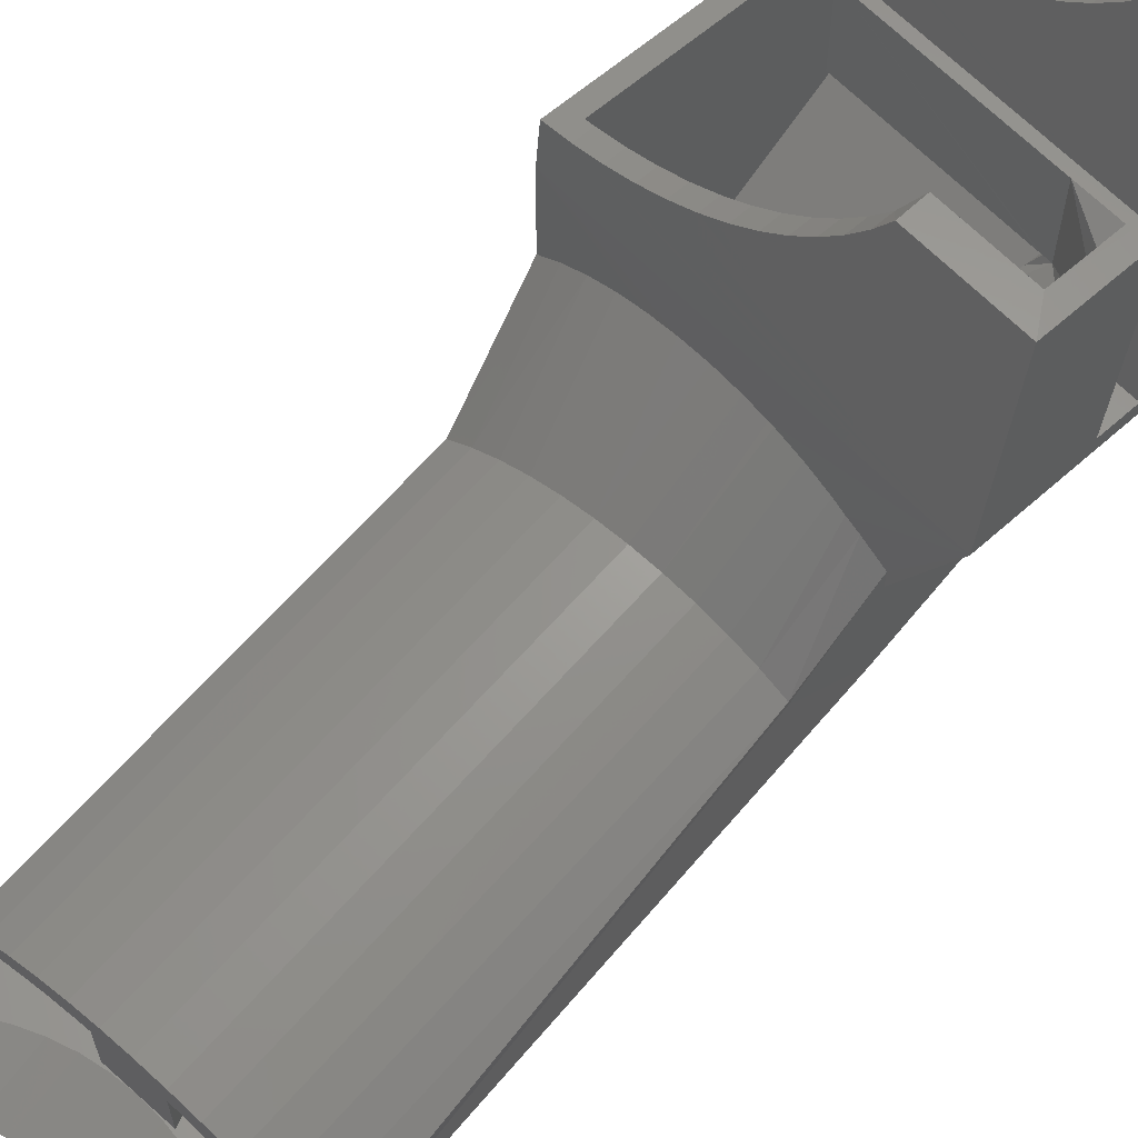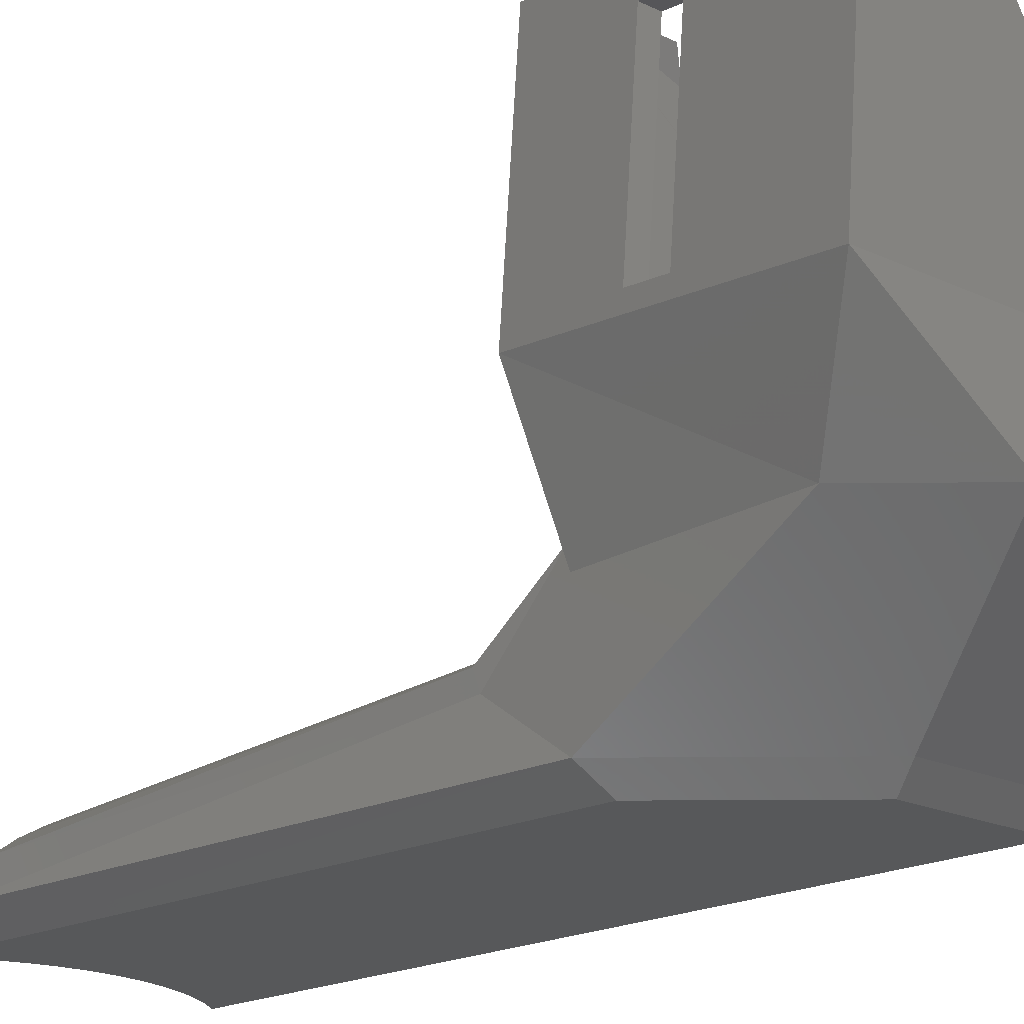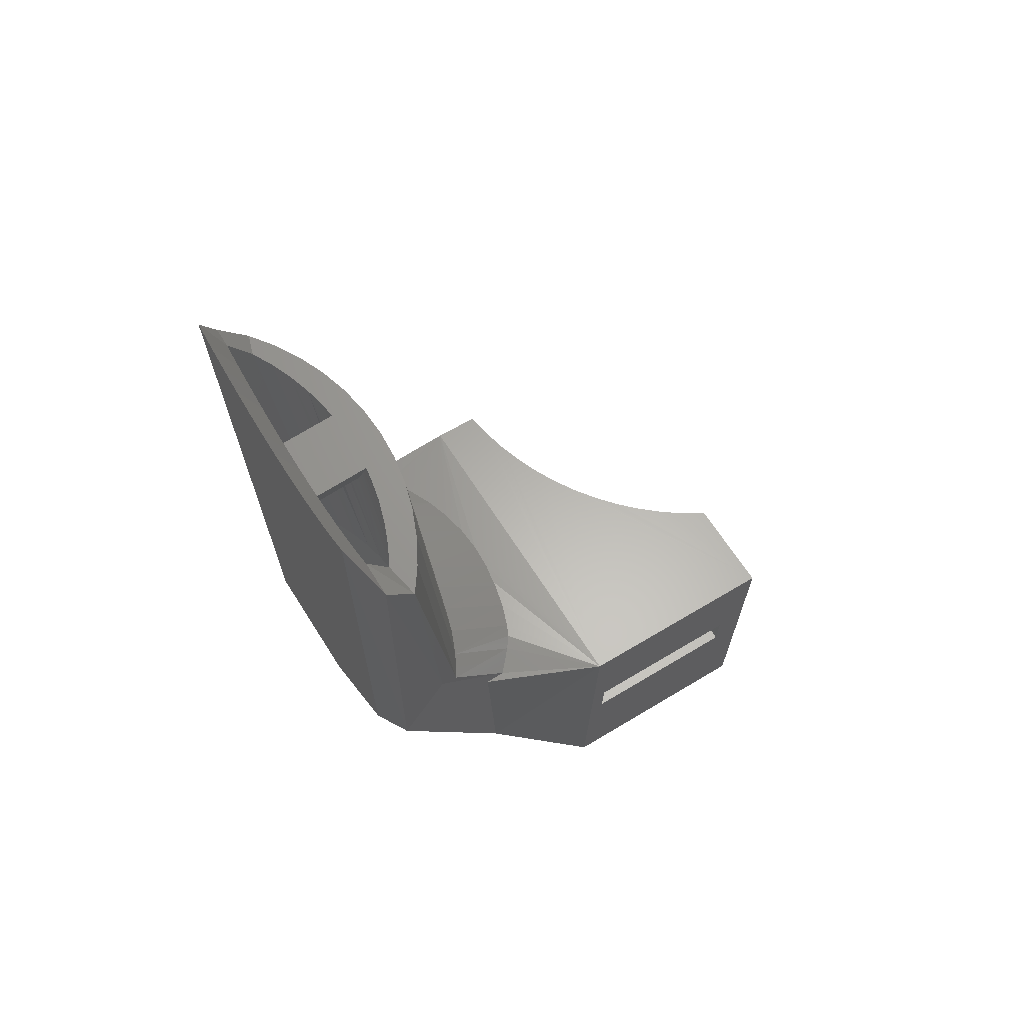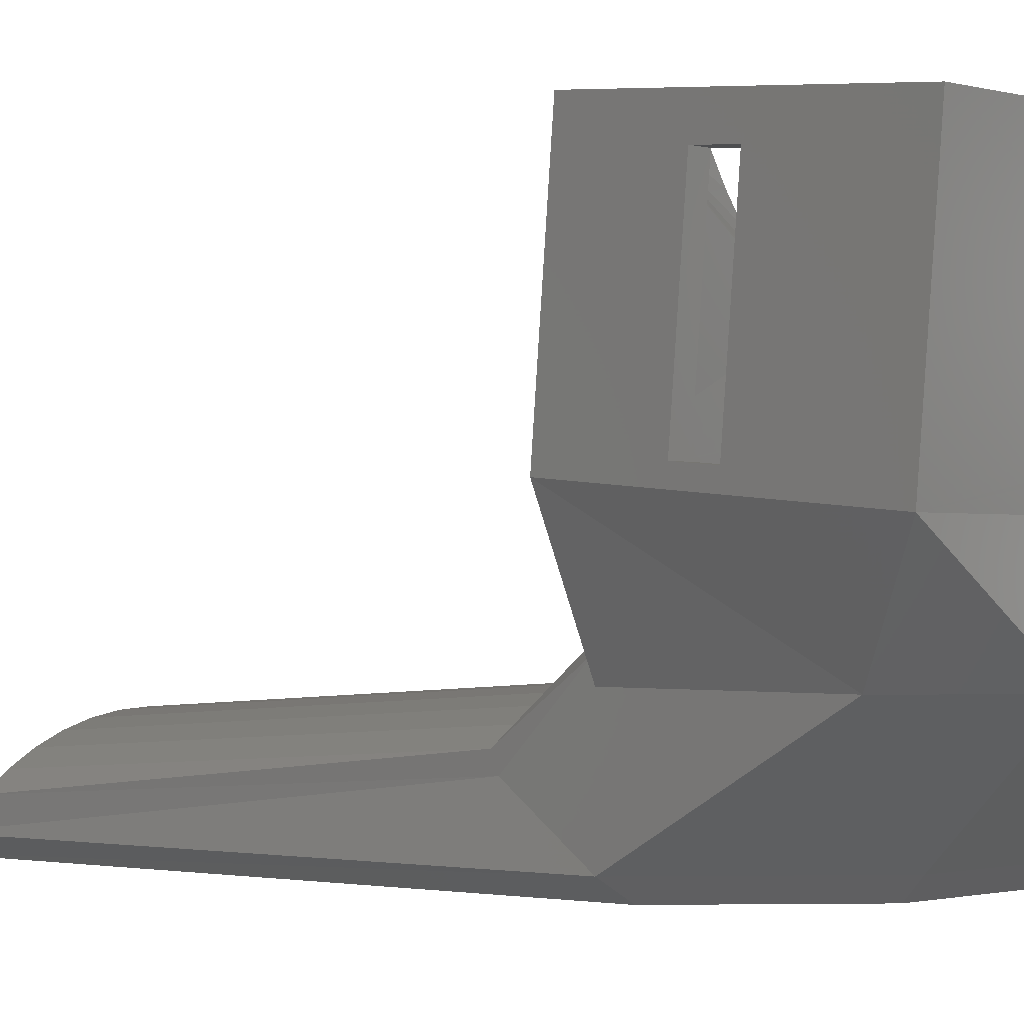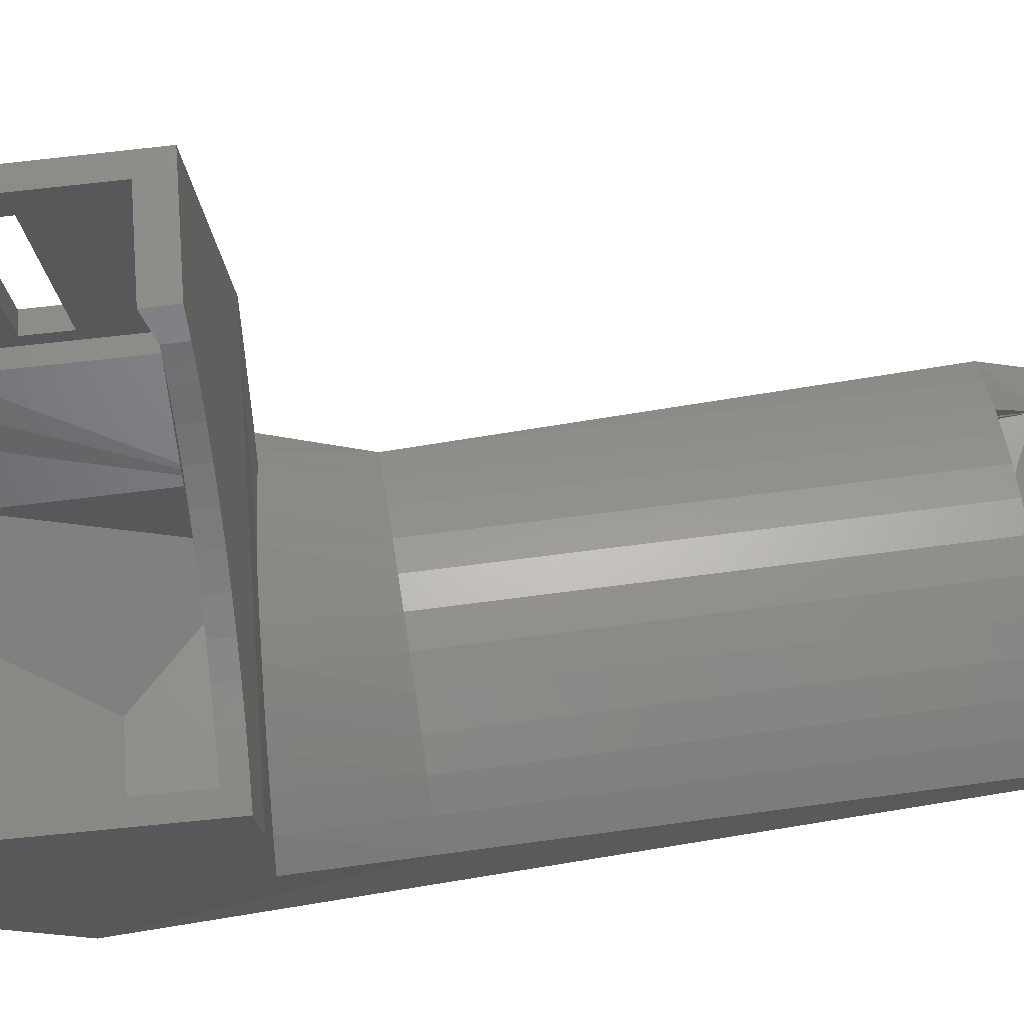
<metadata>
{"format":"stl","ext":"stl","renderer":"f3d","projection":"perspective","resolution":1024,"background":"white","views":[{"elev":63.4,"azim":-137.9,"up":"+Z"},{"elev":-19.7,"azim":-45.7,"up":"+Z"},{"elev":69.3,"azim":-122.2,"up":"+Y"},{"elev":-1.2,"azim":-50.2,"up":"+Z"},{"elev":69.4,"azim":81.3,"up":"+Z"}]}
</metadata>
<code>
# stl→obj: 255 verts, 524 faces
v 579.6 1.523 14.47
v 579.8 16.3 15.76
v 578.6 1.599 14.47
v 579.7 2.223 14.53
v 579.9 5.003 14.78
v 580.8 16.23 15.76
v 583.9 1.196 14.47
v 584.1 1.876 14.53
v 586.4 1.004 14.47
v 586.5 1.698 14.53
v 599.2 0.02243 14.47
v 599.2 0.7164 14.53
v 577.9 7.605 27.04
v 579.2 8.469 16.08
v 578 8.56 16.08
v 579.1 7.513 27.04
v 578.2 10.94 16.29
v 579.3 10.85 16.29
v 584.3 55.8 0
v 584.3 17.18 0
v 583.1 56.61 0
v 585.6 55.13 0
v 591.3 9.847 0
v 586.9 54.59 0
v 588.3 54.2 0
v 589.7 53.97 0
v 591.2 53.89 0
v 592.6 53.97 0
v 599.9 9.183 0
v 594 54.2 0
v 595.4 54.59 0
v 596.8 55.13 0
v 598 55.8 0
v 599.2 56.61 0
v 579.3 9.896 27.24
v 578.1 9.988 27.24
v 590.6 8.423 1.198
v 582.2 17.35 1.198
v 583.7 -1.51 28.29
v 578.5 0.3824 28.42
v 577.2 -1.011 28.29
v 583.8 -0.02217 28.42
v 579.7 14.56 29.71
v 584.6 -1.449 26.81
v 584.7 0.04055 26.94
v 601 7.624 1.198
v 600.2 -1.82 17.33
v 577.3 0.2032 14.34
v 600.3 -1.561 14.34
v 598.5 -1.71 17.56
v 596.9 -1.615 17.93
v 592.1 -1.413 19.85
v 593.6 -1.466 19.08
v 595.2 -1.532 18.44
v 590.6 -1.378 20.74
v 589.2 -1.36 21.75
v 587.9 -1.357 22.87
v 586.7 -1.372 24.09
v 585.6 -1.401 25.41
v 588 0.1304 23
v 589.3 0.1282 21.88
v 592.2 0.07612 19.98
v 593.7 0.02377 19.21
v 585.7 0.08624 25.54
v 598.6 -0.2201 17.69
v 597 -0.1251 18.06
v 586.8 0.1174 24.22
v 595.3 -0.04284 18.57
v 590.7 0.1111 20.87
v 578.6 16.37 29.81
v 578.7 17.59 15.87
v 599.2 -0.2571 17.63
v 600.3 14.44 18.92
v 601.6 15.56 18.85
v 599.9 15.67 19.11
v 599.8 14.48 19
v 600.3 14.72 15.76
v 598.2 15.76 19.49
v 596.5 14.65 19.91
v 598.1 14.57 19.39
v 596.6 15.84 20.01
v 586.9 14.78 26.85
v 585.9 15.93 28.35
v 585.9 14.74 28.24
v 587 15.98 26.96
v 594.9 14.72 20.56
v 595 15.91 20.66
v 593.5 15.96 21.43
v 593.4 14.77 21.33
v 590.5 14.82 23.22
v 589.3 16.02 24.44
v 589.2 14.82 24.34
v 590.6 16.01 23.33
v 592 16 22.32
v 591.9 14.8 22.22
v 588.1 16 25.65
v 588 14.81 25.55
v 581.2 4.884 8.2
v 584.2 15.98 9.614
v 582.2 17.35 8.2
v 587 1.629 8.2
v 586.5 1.67 8.2
v 582.2 17.35 9.5
v 580.9 52.57 1.198
v 583.1 52.57 1.198
v 600.4 52.57 1.198
v 599.2 52.57 1.198
v 598 51.76 1.198
v 596.8 51.08 1.198
v 584.3 51.76 1.198
v 592.6 49.93 1.198
v 591.2 49.85 1.198
v 595.4 50.55 1.198
v 594 50.16 1.198
v 586.9 50.55 1.198
v 585.6 51.08 1.198
v 589.7 49.93 1.198
v 588.3 50.16 1.198
v 599.2 -0.0374 8.2
v 587.3 1.619 7.636
v 587 0.9009 8.2
v 587.5 2.019 7.324
v 580.9 49.85 2.948
v 584.4 49.85 3.194
v 583.1 49.85 2.546
v 582.4 49.85 3.988
v 585.7 49.85 3.73
v 587 49.85 4.152
v 583.9 49.85 4.858
v 588.4 49.85 4.454
v 589.2 49.85 4.56
v 593.2 49.85 4.56
v 598 49.85 3.194
v 600.4 49.85 2.948
v 599.2 49.85 2.546
v 599 49.85 3.988
v 596.7 49.85 3.73
v 595.3 49.85 4.152
v 597.5 49.85 4.858
v 594 49.85 4.454
v 585.5 49.85 5.548
v 595.9 49.85 5.548
v 587.2 49.85 6.046
v 594.2 49.85 6.046
v 588.9 49.85 6.348
v 592.4 49.85 6.348
v 590.7 49.85 6.45
v 589.2 49.85 1.198
v 593.2 49.85 1.198
v 584.3 17.18 1.198
v 591.3 9.847 1.198
v 591.2 43.85 1.198
v 599.9 9.183 1.198
v 585 14.15 29.71
v 583.6 17.38 10.81
v 584.4 17.39 11.38
v 585.1 17.29 11.76
v 586.7 17.11 12.35
v 588.4 16.92 12.75
v 588.7 16.88 12.79
v 590.1 16.77 13.03
v 591.9 16.64 13.13
v 601.6 15.82 15.87
v 589.3 16.63 17.49
v 590.1 16.57 17.36
v 585 15.87 29.81
v 601.6 15.85 9.5
v 600.4 15.94 10.38
v 600.2 15.96 10.54
v 598.7 16.09 11.44
v 597.1 16.22 12.15
v 595.4 16.36 12.68
v 593.6 16.5 13.01
v 581.6 5.054 11.28
v 580.8 4.961 13.11
v 586.4 3.706 7.08
v 583.4 4.716 8.2
v 586.9 2.067 7.726
v 588 3.137 6.45
v 587.3 1.824 7.762
v 600.3 14.74 9.97
v 600.3 14.75 9.4
v 600.3 14.75 9.614
v 600.4 15.94 9.4
v 584.3 17.18 9.4
v 586.3 -0.5231 8.2
v 599.2 0.6865 8.2
v 588.8 1.493 8.2
v 587.5 1.595 8.2
v 587.3 1.613 8.2
v 597.5 22.57 6.608
v 595.9 22.57 7.298
v 594.2 22.57 7.796
v 592.4 22.57 8.098
v 600.4 22.57 4.698
v 599 22.57 5.738
v 590.7 22.57 8.2
v 583.9 22.57 6.608
v 582.4 22.57 5.738
v 585.5 22.57 7.298
v 582.5 22.33 4.698
v 587.2 22.57 7.796
v 588.9 22.57 8.098
v 592.4 16.56 6.852
v 591.2 49.85 4.698
v 591.9 33.71 5.744
v 589.8 48.94 4.698
v 589.8 33.71 5.714
v 589.8 48.9 4.698
v 589.8 47.52 4.791
v 589.8 48.96 4.698
v 590.5 33.71 5.744
v 588.2 16.88 6.304
v 586.3 33.71 5.018
v 586.9 16.98 5.882
v 596 33.71 5.018
v 596.5 16.24 6.304
v 597.9 16.14 5.882
v 589.6 48.59 4.698
v 589.5 33.71 5.676
v 584.3 17.18 4.698
v 583.1 22.57 4.698
v 585.6 17.08 5.346
v 595 36.21 6.672
v 591.6 36.21 7.274
v 586.4 36.21 6.672
v 589.8 36.21 7.274
v 591.2 43.85 4.698
v 592.8 48.59 4.698
v 592.5 48.96 4.698
v 592.6 48.9 4.698
v 594.7 33.71 5.38
v 592.8 43.23 5.057
v 592.7 46.1 4.881
v 592.8 41.73 5.157
v 593 38.56 5.353
v 587.7 33.71 5.38
v 592.6 47.52 4.791
v 592.6 33.71 5.714
v 593.3 36.21 7.072
v 588.1 36.21 7.072
v 600.3 -1.597 8.2
v 599.2 16.04 5.346
v 600.4 15.94 4.698
v 595.2 16.35 6.608
v 593.8 16.45 6.792
v 589.6 16.78 6.608
v 591 16.67 6.792
v 593 37.91 5.398
v 600.4 0.5525 14.53
v 600.4 0.6243 14.53
v 600.4 0.5525 14.57
v 593.7 40.29 5.134
v 593.6 33.71 5.584
v 592.9 33.71 5.676
f 1 2 3
f 2 1 4
f 2 4 5
f 2 5 6
f 7 4 1
f 7 8 4
f 8 7 9
f 9 10 8
f 10 9 11
f 10 11 12
f 13 14 15
f 14 13 16
f 14 17 15
f 17 14 18
f 19 20 21
f 20 19 22
f 20 22 23
f 23 22 24
f 23 24 25
f 23 25 26
f 23 26 27
f 23 27 28
f 23 28 29
f 29 28 30
f 29 30 31
f 29 31 32
f 29 32 33
f 29 33 34
f 35 17 18
f 17 35 36
f 36 16 13
f 16 36 35
f 20 37 38
f 37 20 23
f 39 40 41
f 40 39 42
f 43 41 40
f 44 42 39
f 42 44 45
f 23 46 37
f 46 23 29
f 47 48 49
f 48 47 50
f 51 48 50
f 48 52 41
f 52 48 53
f 53 48 54
f 54 48 51
f 41 52 55
f 41 55 56
f 41 56 57
f 41 57 58
f 41 58 59
f 41 59 44
f 41 44 39
f 56 60 57
f 60 56 61
f 53 62 52
f 62 53 63
f 59 45 44
f 45 59 64
f 65 66 51
f 65 51 50
f 58 64 59
f 64 58 67
f 54 63 53
f 63 54 68
f 66 68 54
f 66 54 51
f 52 69 55
f 69 52 62
f 55 61 56
f 61 55 69
f 57 67 58
f 67 57 60
f 41 13 48
f 13 41 70
f 13 70 36
f 36 70 17
f 48 15 71
f 15 48 13
f 71 15 17
f 71 17 70
f 72 65 50
f 47 72 50
f 73 72 47
f 74 73 47
f 74 75 76
f 74 76 73
f 73 11 72
f 11 73 12
f 12 73 77
f 78 79 80
f 78 81 79
f 82 83 84
f 83 82 85
f 81 86 79
f 81 87 86
f 86 88 89
f 88 86 87
f 90 91 92
f 91 90 93
f 76 78 80
f 78 76 75
f 88 94 95
f 88 95 89
f 92 96 97
f 91 96 92
f 85 82 97
f 96 85 97
f 94 93 90
f 94 90 95
f 71 98 48
f 6 5 99
f 71 100 98
f 10 101 102
f 101 10 12
f 71 103 100
f 21 104 105
f 106 34 107
f 107 33 108
f 33 107 34
f 108 32 109
f 32 108 33
f 110 21 105
f 21 110 19
f 111 27 112
f 27 111 28
f 113 30 114
f 30 113 31
f 115 22 116
f 22 115 24
f 116 19 110
f 19 116 22
f 114 28 111
f 28 114 30
f 117 25 118
f 25 117 26
f 118 24 115
f 24 118 25
f 112 26 117
f 26 112 27
f 109 31 113
f 31 109 32
f 119 120 121
f 119 122 120
f 123 124 125
f 124 123 126
f 124 126 127
f 127 126 128
f 128 126 129
f 128 129 130
f 130 129 131
f 131 129 132
f 133 134 135
f 134 133 136
f 136 133 137
f 136 137 138
f 136 138 139
f 139 138 140
f 139 140 132
f 139 132 129
f 139 129 141
f 139 141 142
f 142 141 143
f 142 143 144
f 144 143 145
f 144 145 146
f 146 145 147
f 131 112 148
f 112 131 149
f 149 131 132
f 150 110 105
f 110 150 116
f 116 150 151
f 116 151 115
f 115 151 118
f 118 151 148
f 148 151 152
f 152 151 149
f 149 151 153
f 149 153 114
f 114 153 113
f 113 153 109
f 109 153 108
f 108 153 107
f 149 111 112
f 111 149 114
f 148 117 118
f 117 148 112
f 73 6 77
f 6 73 2
f 76 2 73
f 2 80 79
f 80 2 76
f 43 90 92
f 43 92 97
f 43 97 82
f 43 82 84
f 43 84 154
f 71 155 103
f 71 156 155
f 71 157 156
f 71 158 157
f 71 159 158
f 71 160 159
f 71 161 160
f 71 162 161
f 162 71 163
f 164 165 71
f 165 164 75
f 78 164 71
f 81 78 71
f 71 87 81
f 87 71 88
f 88 71 70
f 70 94 88
f 70 93 94
f 70 91 93
f 70 96 91
f 96 70 85
f 85 70 83
f 83 70 166
f 163 167 168
f 163 168 169
f 163 169 170
f 171 163 170
f 163 171 172
f 163 172 173
f 163 173 162
f 10 102 174
f 10 174 175
f 5 4 175
f 8 175 4
f 10 175 8
f 102 176 177
f 178 176 102
f 179 176 178
f 179 178 122
f 122 178 102
f 102 180 122
f 180 102 101
f 122 180 120
f 180 101 120
f 181 6 99
f 6 181 77
f 99 182 183
f 184 99 185
f 184 182 99
f 186 48 98
f 99 174 177
f 99 175 174
f 99 5 175
f 12 187 188
f 12 188 189
f 12 189 190
f 12 190 101
f 181 99 183
f 191 192 171
f 170 191 171
f 193 194 173
f 172 193 173
f 195 196 169
f 195 169 168
f 167 195 168
f 194 197 162
f 173 194 162
f 198 199 155
f 156 198 155
f 157 198 156
f 200 198 157
f 158 200 157
f 199 201 103
f 155 199 103
f 202 200 158
f 159 202 158
f 197 203 161
f 162 197 161
f 196 191 170
f 169 196 170
f 192 193 172
f 171 192 172
f 203 202 159
f 203 159 160
f 161 203 160
f 174 102 177
f 40 1 3
f 1 40 7
f 7 40 9
f 9 40 69
f 9 69 62
f 9 62 63
f 9 63 68
f 9 68 66
f 66 65 9
f 65 72 9
f 40 61 69
f 40 60 61
f 40 67 60
f 40 64 67
f 40 45 64
f 42 45 40
f 72 11 9
f 204 205 206
f 207 208 209
f 208 207 210
f 210 207 211
f 204 212 205
f 213 214 128
f 127 214 215
f 128 214 127
f 213 215 214
f 138 216 217
f 218 216 137
f 219 220 131
f 209 220 219
f 124 221 222
f 223 221 124
f 106 107 135
f 106 135 134
f 105 104 123
f 105 123 125
f 196 139 191
f 139 196 136
f 142 144 224
f 192 224 193
f 194 225 197
f 146 147 225
f 143 141 226
f 202 226 200
f 195 136 196
f 136 195 134
f 198 126 199
f 126 198 129
f 191 142 192
f 142 191 139
f 197 227 203
f 147 145 227
f 131 228 219
f 131 152 228
f 152 131 148
f 149 228 152
f 228 149 132
f 132 229 228
f 228 209 219
f 209 228 207
f 207 228 211
f 211 228 205
f 205 228 229
f 205 229 230
f 230 229 231
f 101 121 120
f 137 216 138
f 218 217 216
f 138 232 140
f 233 234 231
f 234 233 235
f 132 233 229
f 233 132 236
f 130 237 128
f 238 239 230
f 224 144 193
f 142 224 192
f 240 146 194
f 225 147 197
f 146 225 194
f 227 145 203
f 147 227 197
f 145 241 203
f 124 222 125
f 226 141 200
f 143 226 202
f 165 163 71
f 163 165 74
f 74 165 75
f 78 75 164
f 37 242 186
f 242 37 46
f 193 240 194
f 240 144 146
f 144 240 193
f 202 241 143
f 241 202 203
f 145 143 241
f 200 129 198
f 129 200 141
f 101 119 121
f 119 101 190
f 119 190 189
f 119 189 188
f 119 188 187
f 38 186 98
f 186 38 37
f 49 186 242
f 186 49 48
f 176 150 177
f 150 176 151
f 151 176 179
f 184 243 244
f 243 184 218
f 218 184 217
f 217 184 245
f 245 184 246
f 246 184 204
f 223 185 221
f 185 223 215
f 185 215 213
f 185 213 247
f 185 247 248
f 185 248 204
f 185 204 184
f 119 179 122
f 179 119 151
f 151 119 153
f 230 206 205
f 246 204 206
f 206 249 246
f 249 206 230
f 249 230 238
f 249 238 234
f 249 234 235
f 239 249 238
f 249 239 246
f 238 249 234
f 234 249 235
f 245 140 232
f 217 245 232
f 217 232 138
f 201 100 103
f 100 201 38
f 38 98 100
f 104 38 201
f 104 201 123
f 123 201 199
f 126 123 199
f 127 223 124
f 215 223 127
f 247 130 131
f 131 220 247
f 248 247 220
f 21 38 104
f 20 38 21
f 128 237 213
f 247 213 237
f 247 237 130
f 205 212 211
f 248 208 210
f 248 211 212
f 204 248 212
f 46 49 242
f 49 46 250
f 250 46 251
f 49 74 47
f 74 49 252
f 252 49 250
f 74 252 251
f 74 251 46
f 74 46 167
f 74 167 163
f 195 167 46
f 106 195 46
f 106 134 195
f 105 221 150
f 221 105 222
f 105 125 222
f 150 99 177
f 99 150 185
f 185 150 221
f 135 243 133
f 244 243 135
f 253 254 132
f 245 246 255
f 249 245 255
f 245 249 236
f 245 236 253
f 253 236 132
f 245 253 254
f 238 246 239
f 246 238 236
f 236 238 231
f 236 231 233
f 234 233 231
f 233 234 255
f 233 255 236
f 236 255 246
f 209 248 220
f 248 209 210
f 208 210 209
f 210 208 248
f 34 106 29
f 106 46 29
f 133 218 137
f 243 218 133
f 187 153 119
f 153 187 12
f 153 12 77
f 153 77 182
f 153 182 244
f 182 77 181
f 182 181 183
f 244 182 184
f 107 153 244
f 107 244 135
f 140 253 132
f 245 253 140
f 248 210 211
f 2 43 18
f 43 35 18
f 43 40 35
f 3 14 16
f 14 3 2
f 14 2 18
f 40 16 35
f 16 40 3
f 43 2 95
f 2 89 95
f 89 2 86
f 86 2 79
f 43 95 90
f 166 154 84
f 83 166 84
f 43 70 41
f 43 166 70
f 166 43 154

</code>
